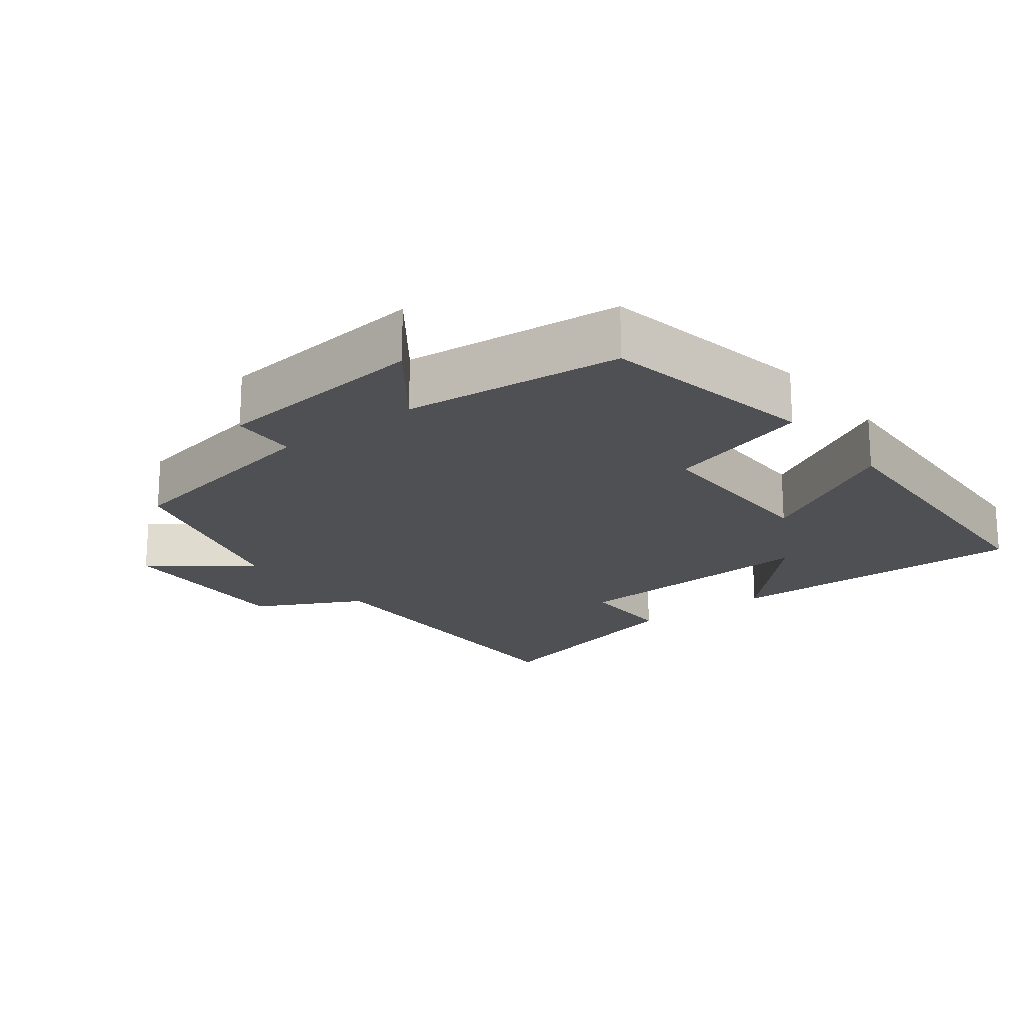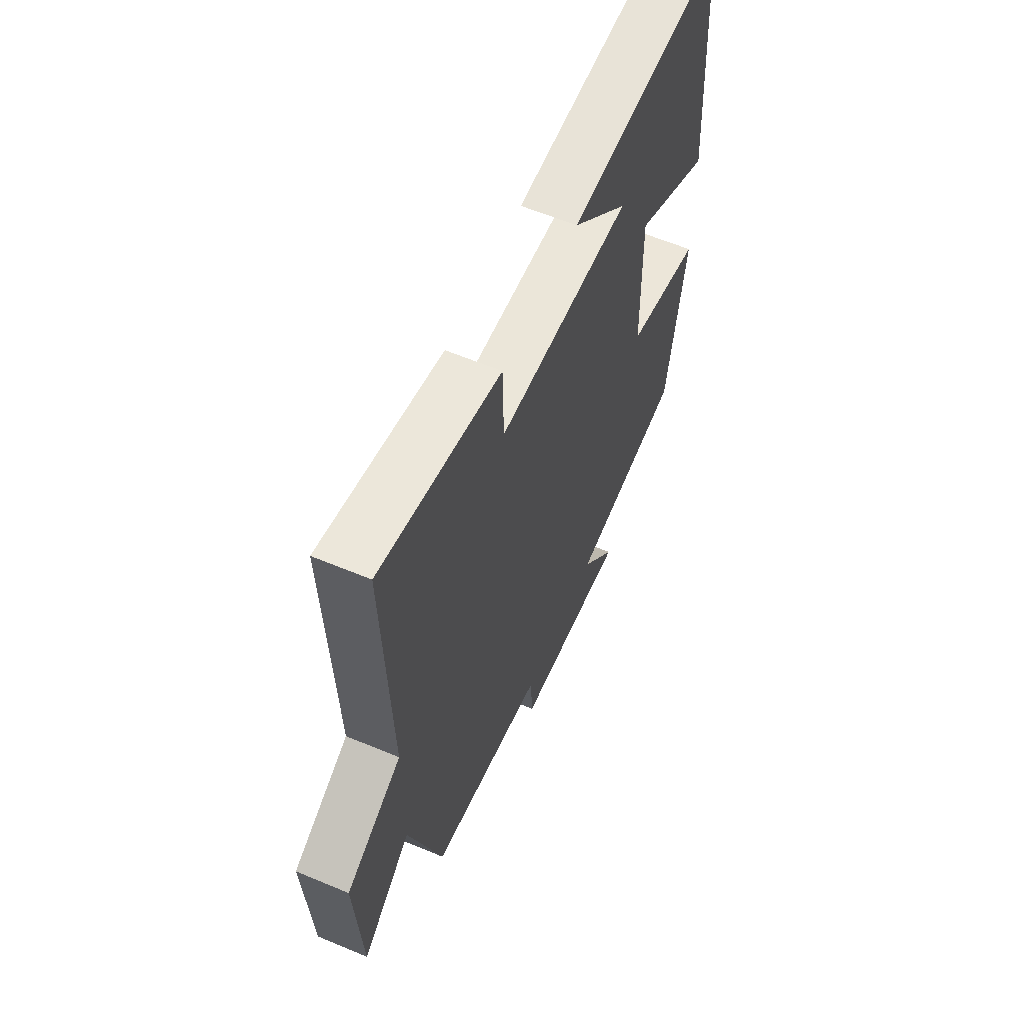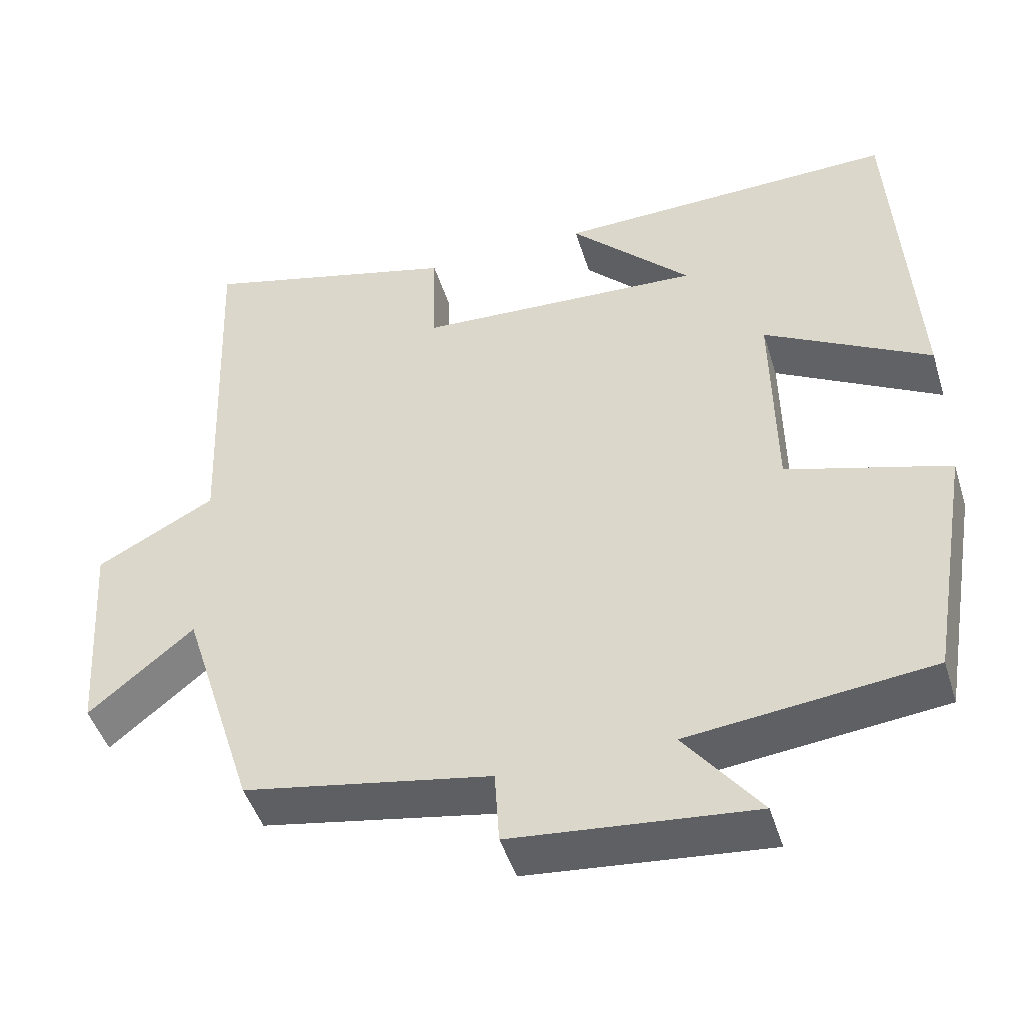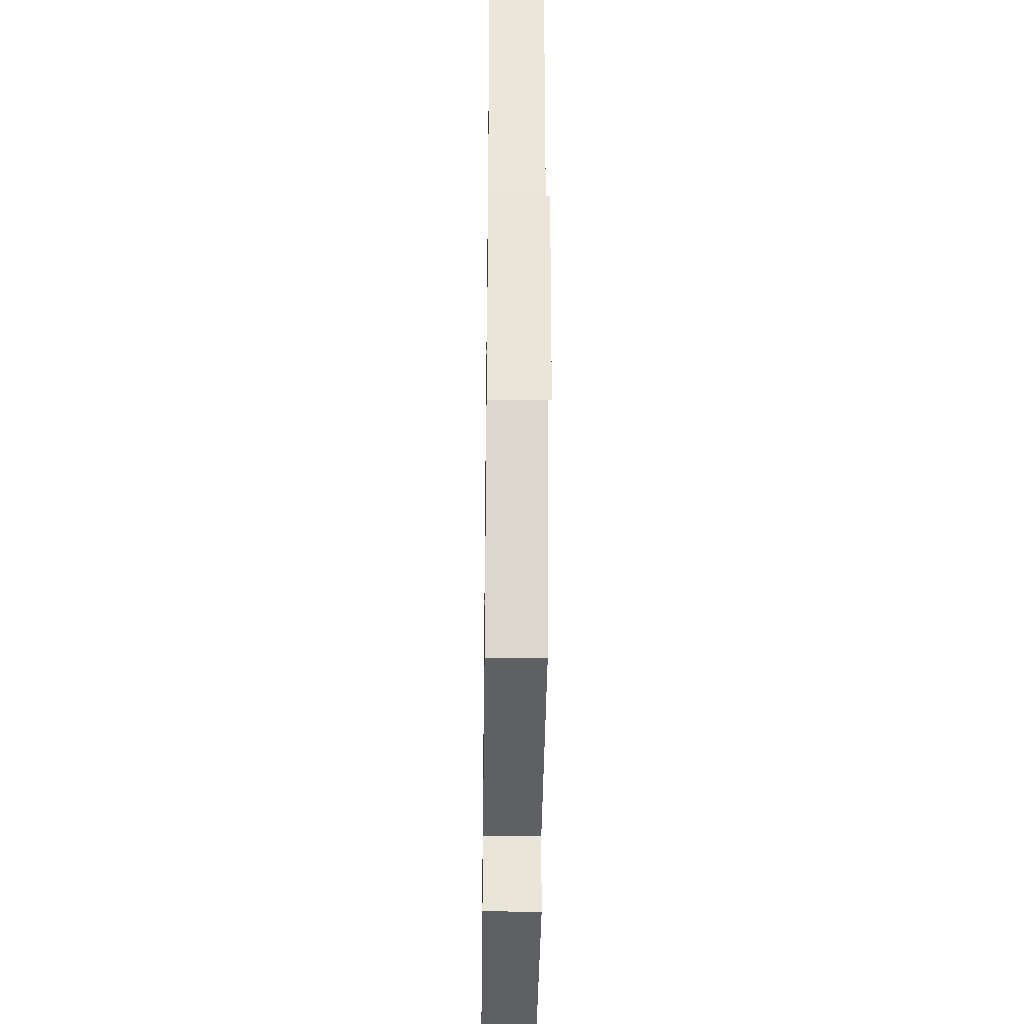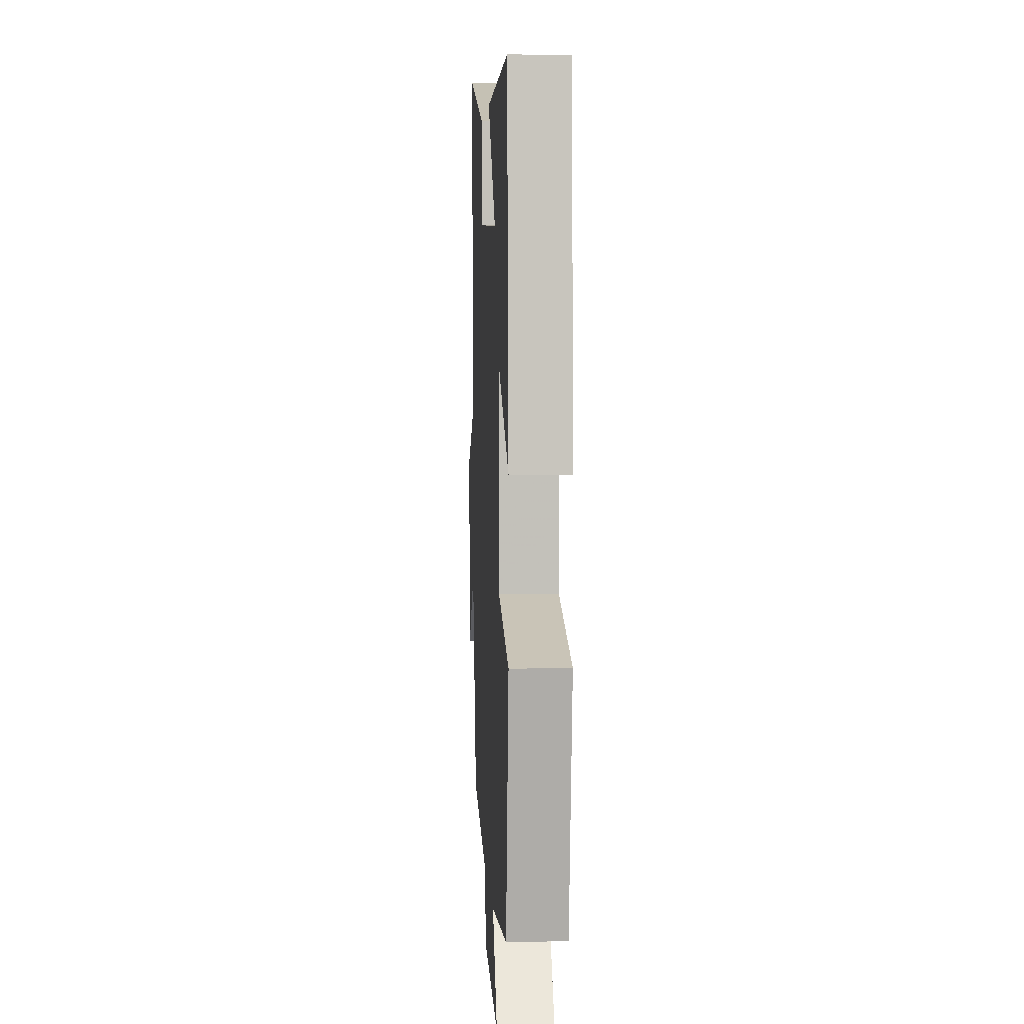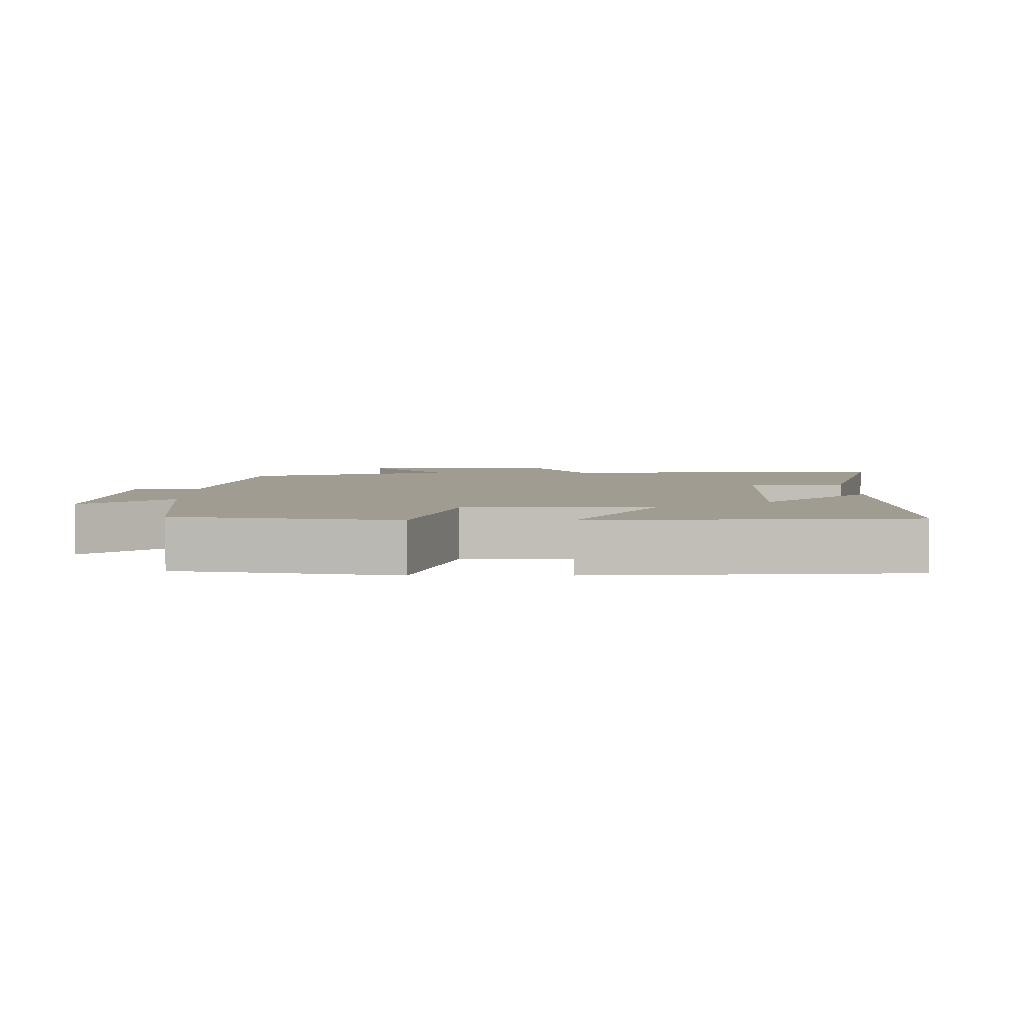
<metadata>
{"format":"obj","ext":"obj","renderer":"f3d","projection":"perspective","resolution":1024,"background":"white","views":[{"elev":-19.2,"azim":-141.6,"up":"+Y"},{"elev":60.6,"azim":113.2,"up":"+Z"},{"elev":-46.6,"azim":-163.0,"up":"+Z"},{"elev":-34.5,"azim":89.2,"up":"+Z"},{"elev":3.9,"azim":-93.1,"up":"+Z"},{"elev":4.5,"azim":-89.9,"up":"+Y"}]}
</metadata>
<code>
v 0.519 0.07 0.586
v 0.5 0.07 0.099
v 0.653 0.07 0.018
v 0.635 0.07 -0.258
v 0.5 0.07 -0.147
v 0.406 0.07 -0.443
v 0.087 0.07 -0.5
v 0.081 0.07 -0.596
v -0.231 0.07 -0.626
v -0.133 0.07 -0.5
v -0.447 0.07 -0.465
v -0.5 0.07 -0.151
v -0.29 0.07 -0.091
v -0.286 0.07 0.177
v -0.5 0.07 0.059
v -0.472 0.07 0.512
v -0.031 0.07 0.5
v -0.188 0.07 0.342
v 0.182 0.07 0.36
v 0.185 0.07 0.5
v 0.519 0 0.586
v 0.5 0 0.099
v 0.653 0 0.018
v 0.635 0 -0.258
v 0.5 0 -0.147
v 0.406 0 -0.443
v 0.087 0 -0.5
v 0.081 0 -0.596
v -0.231 0 -0.626
v -0.133 0 -0.5
v -0.447 0 -0.465
v -0.5 0 -0.151
v -0.29 0 -0.091
v -0.286 0 0.177
v -0.5 0 0.059
v -0.472 0 0.512
v -0.031 0 0.5
v -0.188 0 0.342
v 0.182 0 0.36
v 0.185 0 0.5
f 19 20 1 2
f 18 19 2
f 15 16 17 18
f 14 15 18
f 13 14 18 2
f 10 11 12 13
f 10 13 2 3
f 7 8 9 10
f 5 6 7 10
f 5 10 3
f 3 4 5
f 22 21 40 39
f 22 39 38
f 38 37 36 35
f 38 35 34
f 22 38 34 33
f 33 32 31 30
f 23 22 33 30
f 30 29 28 27
f 30 27 26 25
f 23 30 25
f 25 24 23
f 1 21 22 2
f 2 22 23 3
f 3 23 24 4
f 4 24 25 5
f 5 25 26 6
f 6 26 27 7
f 7 27 28 8
f 8 28 29 9
f 9 29 30 10
f 10 30 31 11
f 11 31 32 12
f 12 32 33 13
f 13 33 34 14
f 14 34 35 15
f 15 35 36 16
f 16 36 37 17
f 17 37 38 18
f 18 38 39 19
f 19 39 40 20
f 20 40 21 1

</code>
